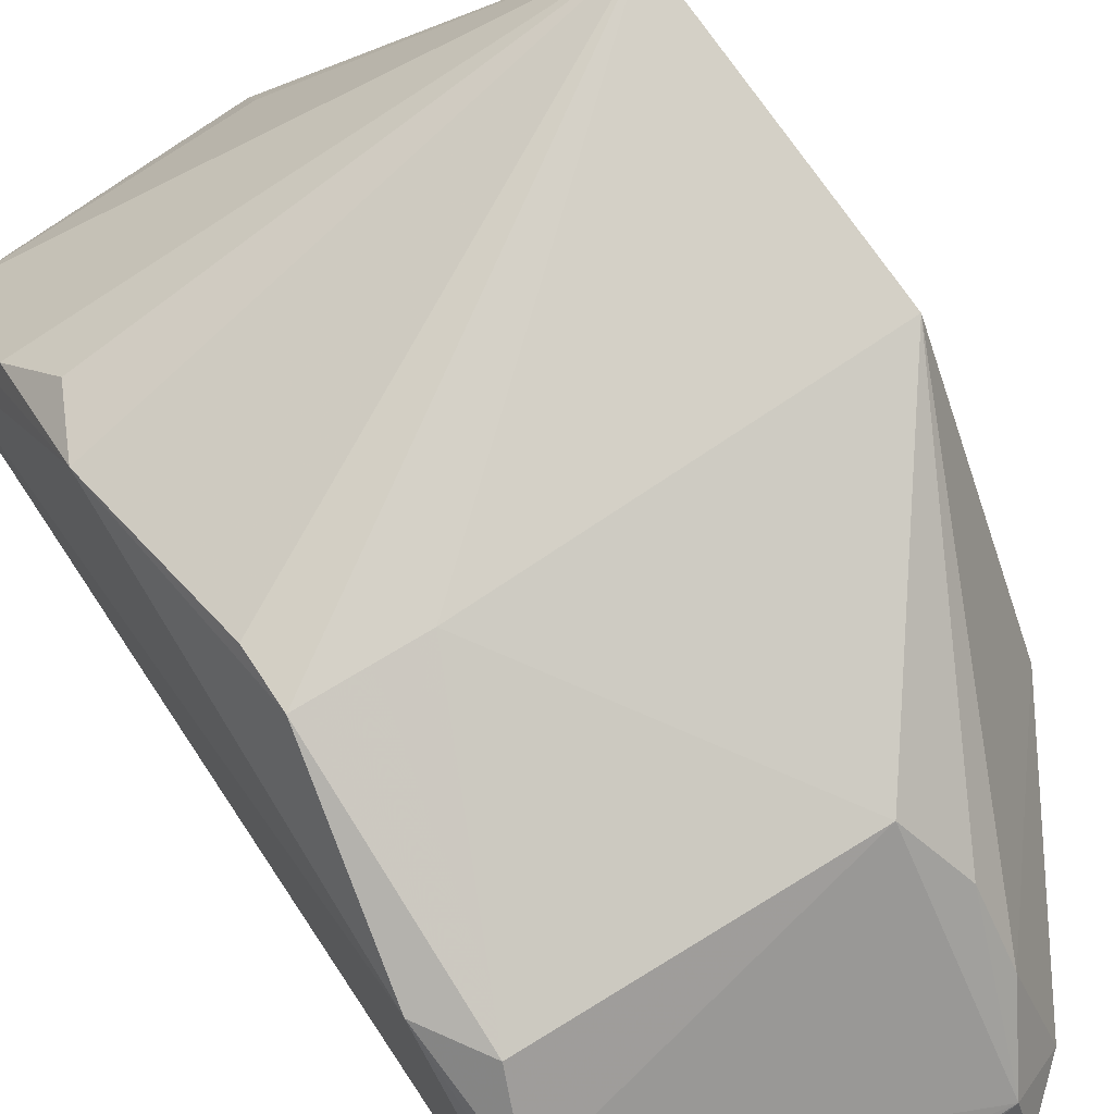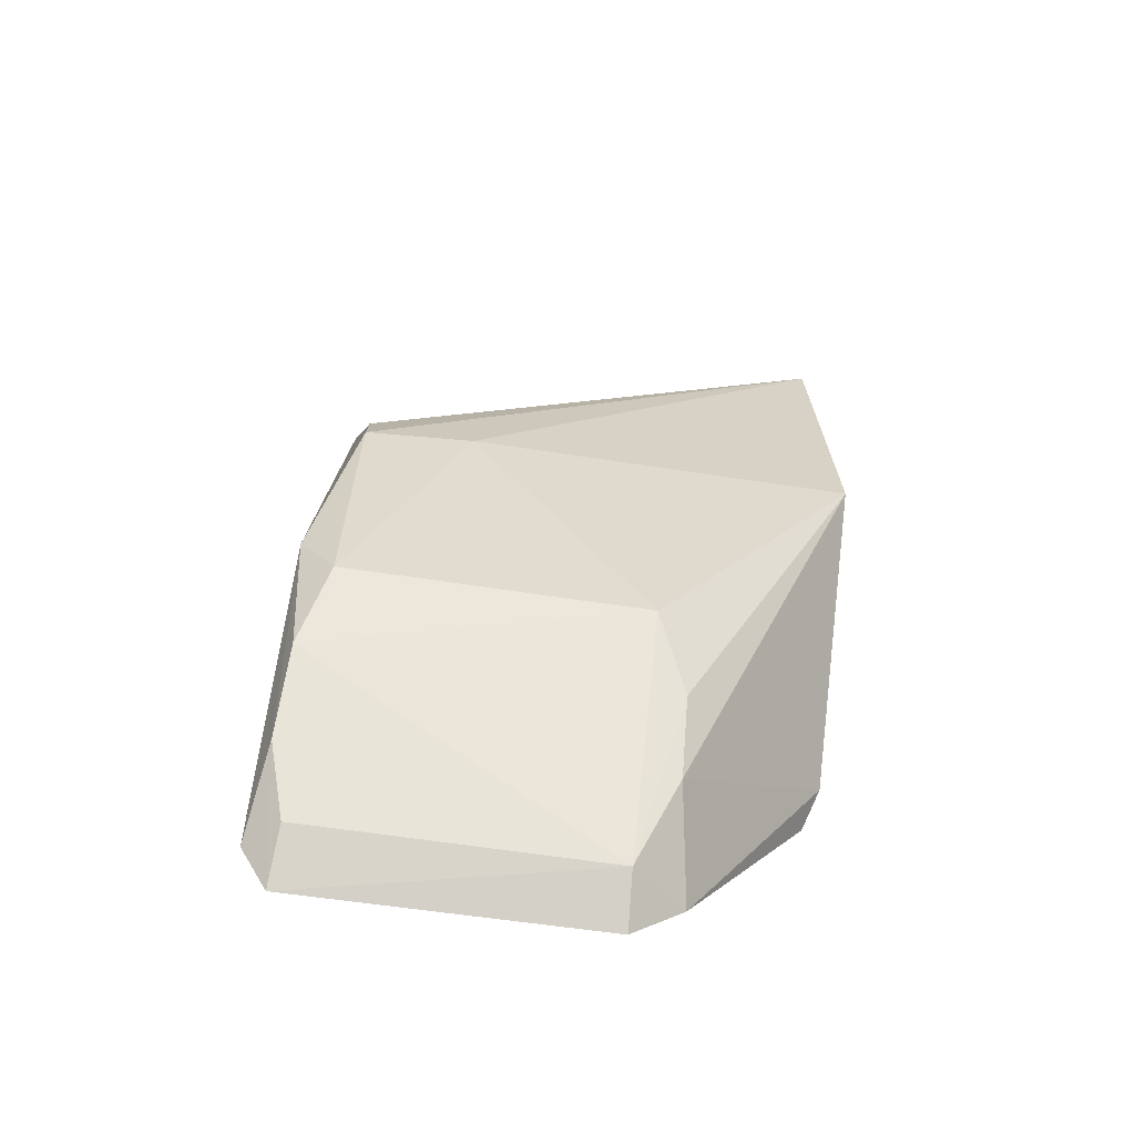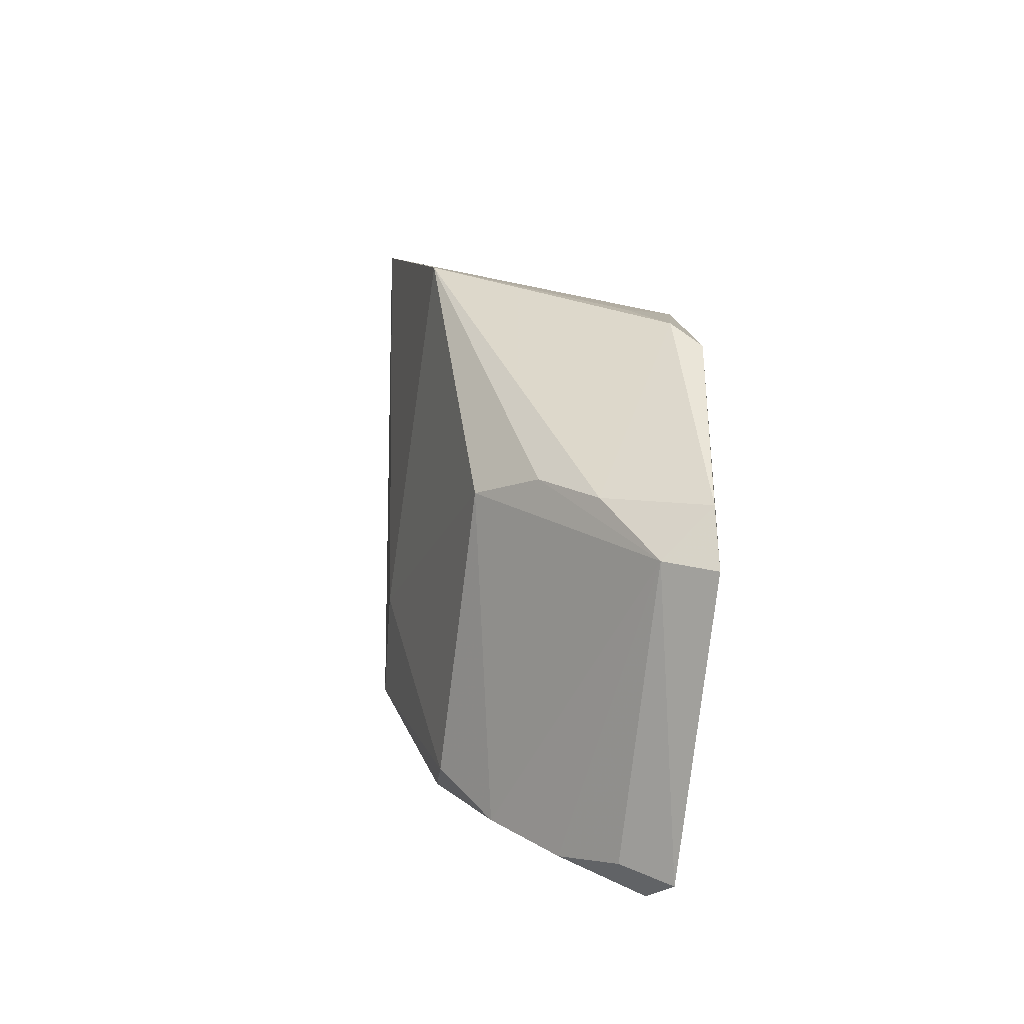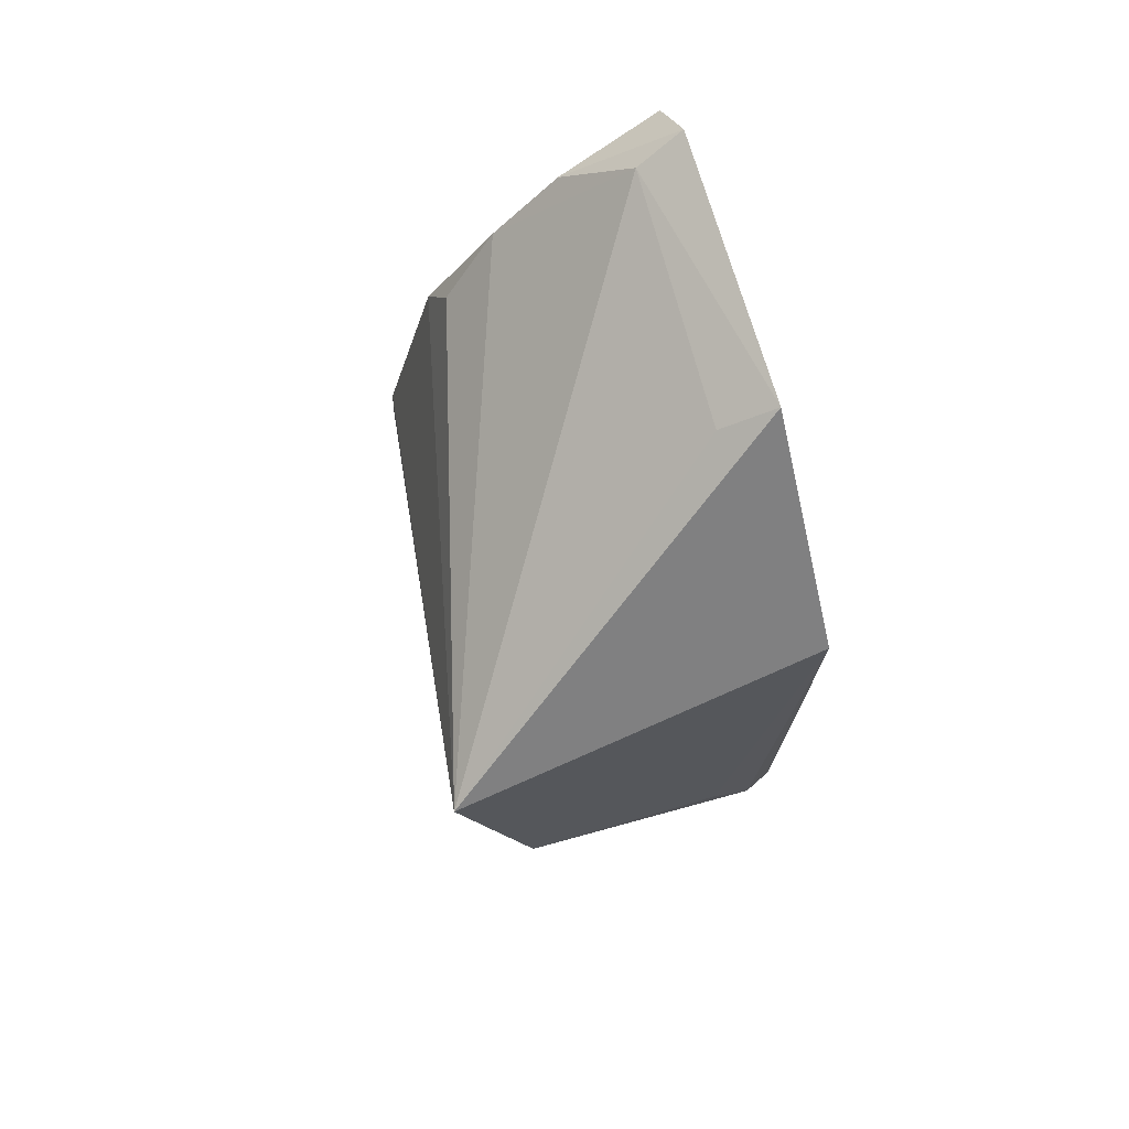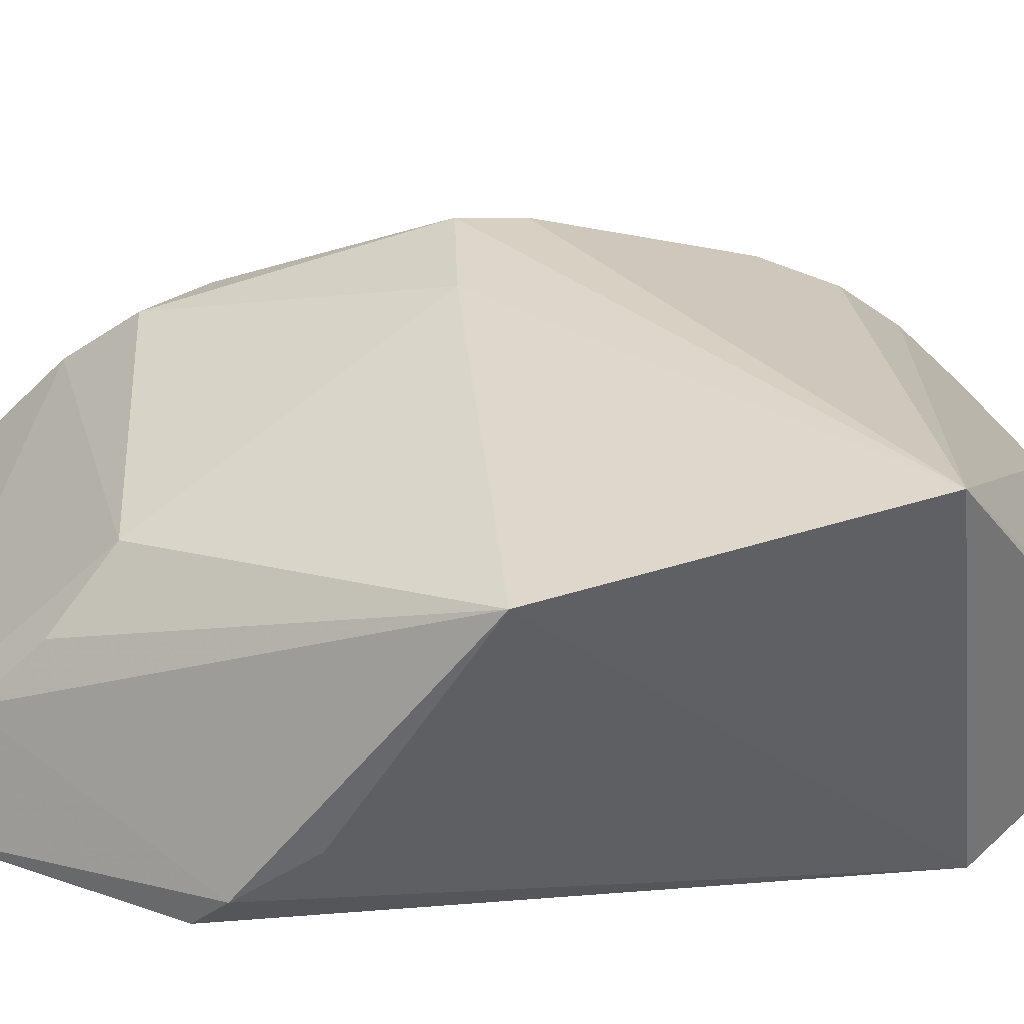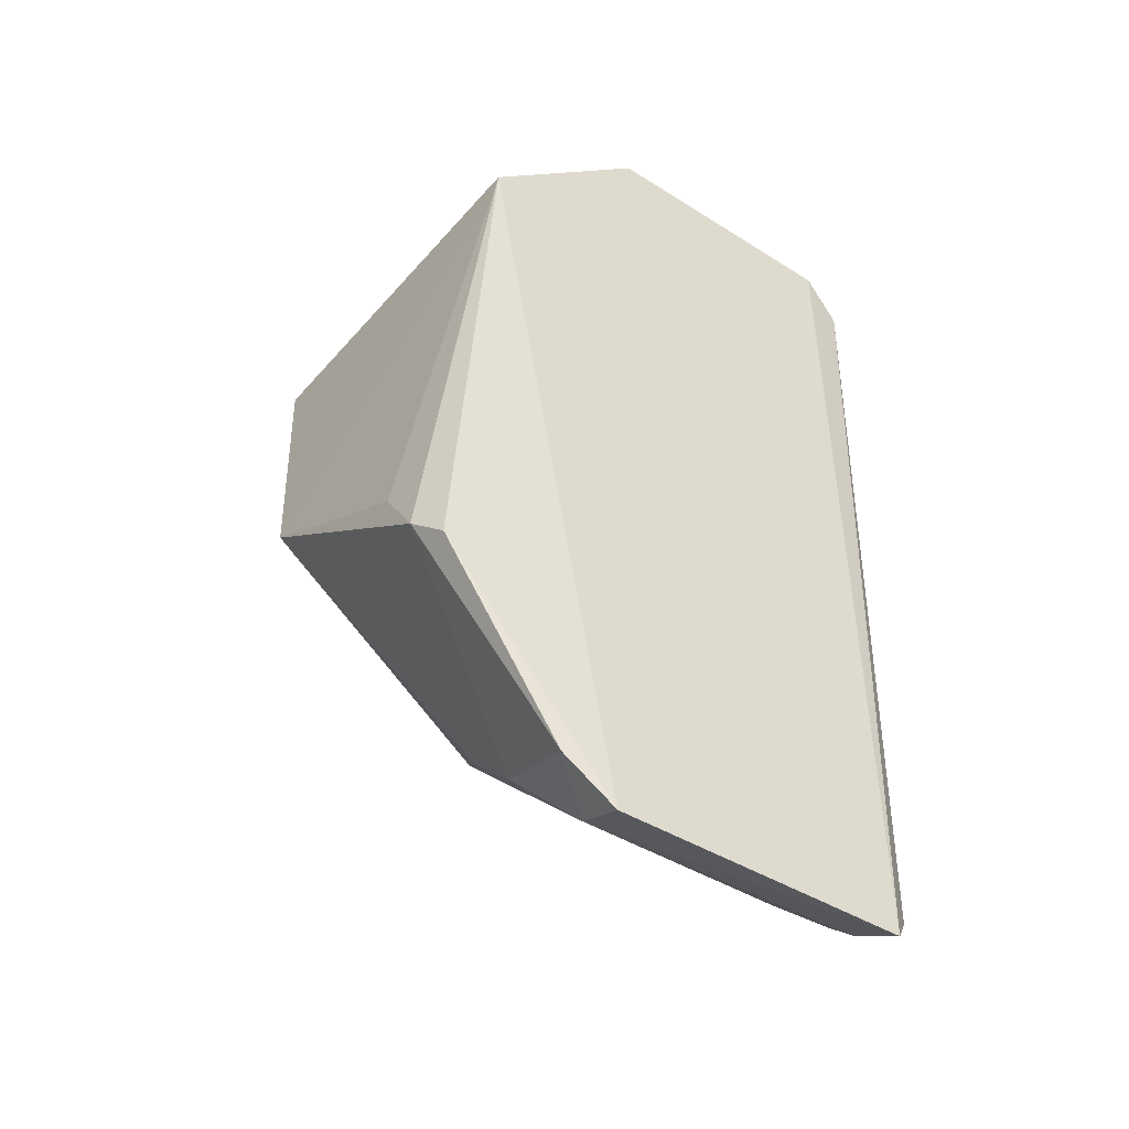
<metadata>
{"format":"obj","ext":"obj","renderer":"f3d","projection":"perspective","resolution":1024,"background":"white","views":[{"elev":71.9,"azim":-33.1,"up":"+Z"},{"elev":-74.7,"azim":-7.4,"up":"+Y"},{"elev":-77.5,"azim":83.1,"up":"+Y"},{"elev":76.9,"azim":72.3,"up":"+Y"},{"elev":36.0,"azim":85.7,"up":"+Z"},{"elev":-46.0,"azim":144.5,"up":"+Y"}]}
</metadata>
<code>
v -0.008583 -0.04686 0.04259
v -0.007707 -0.05779 0.04029
v -0.009792 -0.04543 0.02927
v -0.02616 -0.03944 0.02919
v -0.02718 -0.06503 0.0377
v -0.01638 -0.03897 0.02934
v -0.02181 -0.05817 0.04058
v -0.01491 -0.07499 0.02921
v -0.02568 -0.04021 0.03093
v -0.01484 -0.0674 0.0376
v -0.008576 -0.06595 0.02984
v -0.02627 -0.07486 0.02916
v -0.01656 -0.04003 0.03129
v -0.02682 -0.04913 0.03809
v -0.02581 -0.06712 0.03766
v -0.0136 -0.07158 0.0333
v -0.00801 -0.06493 0.03104
v -0.02765 -0.04096 0.02942
v -0.02585 -0.0559 0.04026
v -0.0267 -0.04473 0.03555
v -0.02685 -0.07189 0.03308
v -0.01363 -0.06943 0.03541
v -0.00796 -0.06246 0.03263
v -0.01301 -0.07336 0.0295
v -0.0271 -0.04258 0.0331
v -0.02584 -0.05799 0.04036
v -0.02574 -0.04678 0.03761
v -0.0267 -0.0695 0.03557
v -0.015 -0.07411 0.03114
v -0.02734 -0.07346 0.02992
v -0.02612 -0.07377 0.03108
f 1 2 3
f 6 1 3
f 6 3 4
f 7 2 1
f 8 4 3
f 9 6 4
f 10 2 7
f 11 8 3
f 12 4 8
f 13 9 1
f 13 1 6
f 13 6 9
f 15 10 7
f 17 11 3
f 17 2 16
f 18 4 12
f 18 5 14
f 19 1 14
f 20 1 9
f 22 16 2
f 22 2 10
f 23 17 3
f 23 3 2
f 23 2 17
f 24 17 16
f 24 8 11
f 24 11 17
f 25 9 4
f 25 4 18
f 25 20 9
f 25 18 14
f 25 14 20
f 26 7 1
f 26 1 19
f 26 15 7
f 26 5 15
f 26 19 14
f 26 14 5
f 27 20 14
f 27 14 1
f 27 1 20
f 28 15 5
f 28 5 21
f 28 10 15
f 29 12 8
f 29 28 21
f 29 10 28
f 29 22 10
f 29 16 22
f 29 24 16
f 29 8 24
f 30 18 12
f 30 12 21
f 30 21 5
f 30 5 18
f 31 29 21
f 31 21 12
f 31 12 29

</code>
